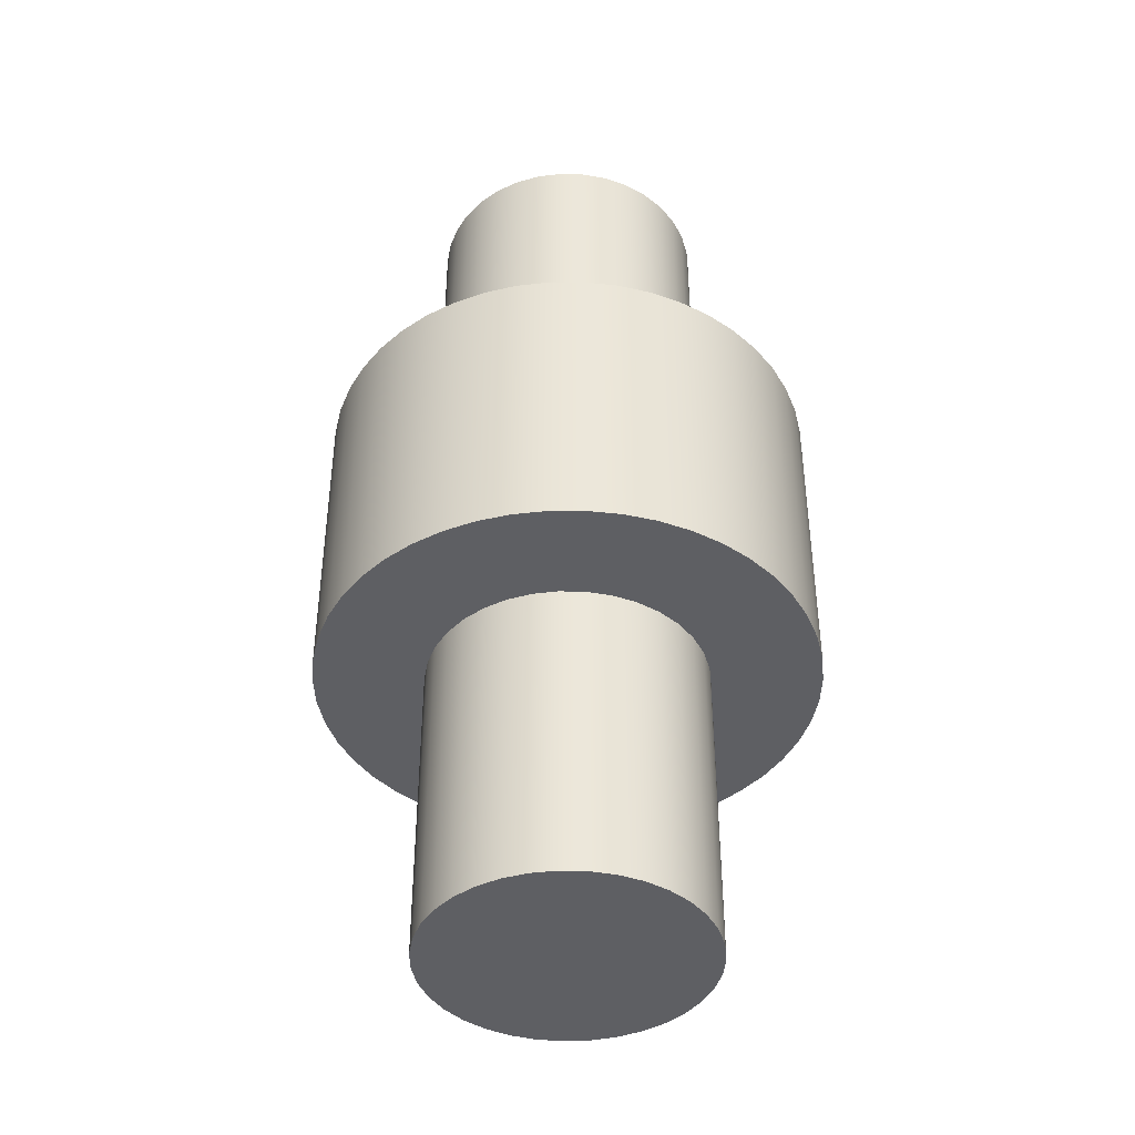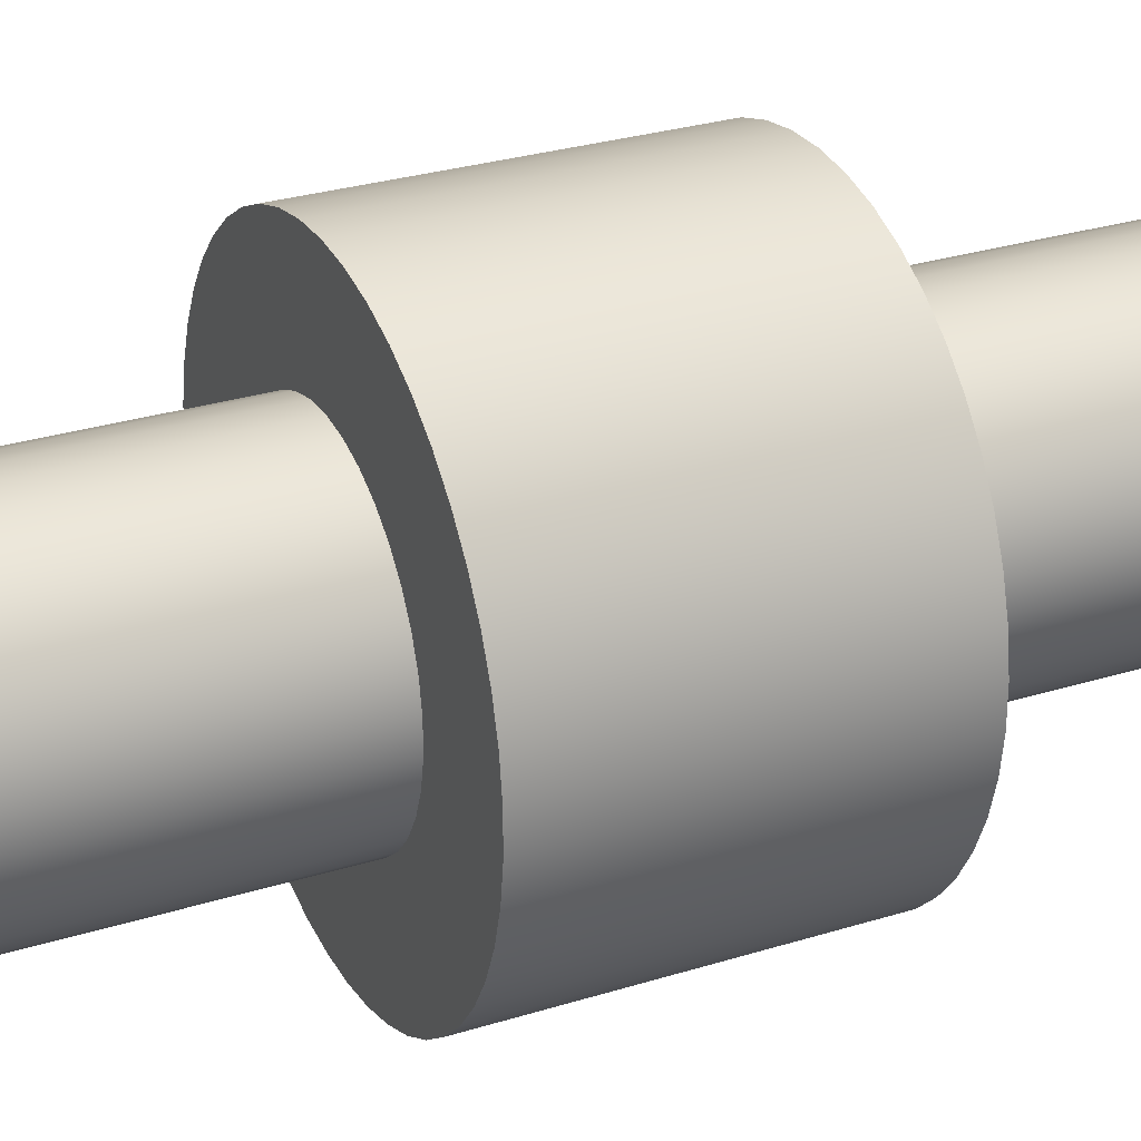
<metadata>
{"format":"obj","ext":"obj","renderer":"f3d","projection":"perspective","resolution":1024,"background":"white","views":[{"elev":-42.0,"azim":5.9,"up":"+Z"},{"elev":28.8,"azim":65.0,"up":"+Y"}]}
</metadata>
<code>
v -0.225 -2.755e-17 -0.25
v -0.2214 -0.04018 -0.25
v -0.2107 -0.07906 -0.25
v -0.1932 -0.1154 -0.25
v -0.1694 -0.148 -0.25
v -0.1403 -0.1759 -0.25
v -0.1066 -0.1981 -0.25
v -0.06953 -0.214 -0.25
v -0.0302 -0.223 -0.25
v 0.01009 -0.2248 -0.25
v 0.05007 -0.2194 -0.25
v 0.08843 -0.2069 -0.25
v 0.124 -0.1878 -0.25
v 0.1555 -0.1626 -0.25
v 0.182 -0.1323 -0.25
v 0.2027 -0.09762 -0.25
v 0.2169 -0.05986 -0.25
v 0.2241 -0.02017 -0.25
v 0.2241 0.02017 -0.25
v 0.2169 0.05986 -0.25
v 0.2027 0.09762 -0.25
v 0.182 0.1323 -0.25
v 0.1555 0.1626 -0.25
v 0.124 0.1878 -0.25
v 0.08843 0.2069 -0.25
v 0.05007 0.2194 -0.25
v 0.01009 0.2248 -0.25
v -0.0302 0.223 -0.25
v -0.06953 0.214 -0.25
v -0.1066 0.1981 -0.25
v -0.1403 0.1759 -0.25
v -0.1694 0.148 -0.25
v -0.1932 0.1154 -0.25
v -0.2107 0.07906 -0.25
v -0.2214 0.04018 -0.25
v -0.4 -4.899e-17 -0.25
v -0.3964 0.05331 -0.25
v -0.3858 0.1057 -0.25
v -0.3683 0.1562 -0.25
v -0.3442 0.2038 -0.25
v -0.3139 0.2479 -0.25
v -0.2781 0.2875 -0.25
v -0.2373 0.322 -0.25
v -0.1922 0.3508 -0.25
v -0.1438 0.3733 -0.25
v -0.09273 0.3891 -0.25
v -0.04004 0.398 -0.25
v 0.01337 0.3998 -0.25
v 0.06653 0.3944 -0.25
v 0.1185 0.382 -0.25
v 0.1684 0.3628 -0.25
v 0.2152 0.3372 -0.25
v 0.2583 0.3055 -0.25
v 0.2967 0.2683 -0.25
v 0.3298 0.2264 -0.25
v 0.357 0.1804 -0.25
v 0.3779 0.1312 -0.25
v 0.392 0.07967 -0.25
v 0.3991 0.02672 -0.25
v 0.3991 -0.02672 -0.25
v 0.392 -0.07967 -0.25
v 0.3779 -0.1312 -0.25
v 0.357 -0.1804 -0.25
v 0.3298 -0.2264 -0.25
v 0.2967 -0.2683 -0.25
v 0.2583 -0.3055 -0.25
v 0.2152 -0.3372 -0.25
v 0.1684 -0.3628 -0.25
v 0.1185 -0.382 -0.25
v 0.06653 -0.3944 -0.25
v 0.01337 -0.3998 -0.25
v -0.04004 -0.398 -0.25
v -0.09273 -0.3891 -0.25
v -0.1438 -0.3733 -0.25
v -0.1922 -0.3508 -0.25
v -0.2373 -0.322 -0.25
v -0.2781 -0.2875 -0.25
v -0.3139 -0.2479 -0.25
v -0.3442 -0.2038 -0.25
v -0.3683 -0.1562 -0.25
v -0.3858 -0.1057 -0.25
v -0.3964 -0.05331 -0.25
v -0.4 -4.899e-17 -0.25
v -0.3964 -0.05331 -0.25
v -0.3858 -0.1057 -0.25
v -0.3683 -0.1562 -0.25
v -0.3442 -0.2038 -0.25
v -0.3139 -0.2479 -0.25
v -0.2781 -0.2875 -0.25
v -0.2373 -0.322 -0.25
v -0.1922 -0.3508 -0.25
v -0.1438 -0.3733 -0.25
v -0.09273 -0.3891 -0.25
v -0.04004 -0.398 -0.25
v 0.01337 -0.3998 -0.25
v 0.06653 -0.3944 -0.25
v 0.1185 -0.382 -0.25
v 0.1684 -0.3628 -0.25
v 0.2152 -0.3372 -0.25
v 0.2583 -0.3055 -0.25
v 0.2967 -0.2683 -0.25
v 0.3298 -0.2264 -0.25
v 0.357 -0.1804 -0.25
v 0.3779 -0.1312 -0.25
v 0.392 -0.07967 -0.25
v 0.3991 -0.02672 -0.25
v 0.3991 0.02672 -0.25
v 0.392 0.07967 -0.25
v 0.3779 0.1312 -0.25
v 0.357 0.1804 -0.25
v 0.3298 0.2264 -0.25
v 0.2967 0.2683 -0.25
v 0.2583 0.3055 -0.25
v 0.2152 0.3372 -0.25
v 0.1684 0.3628 -0.25
v 0.1185 0.382 -0.25
v 0.06653 0.3944 -0.25
v 0.01337 0.3998 -0.25
v -0.04004 0.398 -0.25
v -0.09273 0.3891 -0.25
v -0.1438 0.3733 -0.25
v -0.1922 0.3508 -0.25
v -0.2373 0.322 -0.25
v -0.2781 0.2875 -0.25
v -0.3139 0.2479 -0.25
v -0.3442 0.2038 -0.25
v -0.3683 0.1562 -0.25
v -0.3858 0.1057 -0.25
v -0.3964 0.05331 -0.25
v -0.4 -4.899e-17 0.25
v -0.3964 0.05331 0.25
v -0.3858 0.1057 0.25
v -0.3683 0.1562 0.25
v -0.3442 0.2038 0.25
v -0.3139 0.2479 0.25
v -0.2781 0.2875 0.25
v -0.2373 0.322 0.25
v -0.1922 0.3508 0.25
v -0.1438 0.3733 0.25
v -0.09273 0.3891 0.25
v -0.04004 0.398 0.25
v 0.01337 0.3998 0.25
v 0.06653 0.3944 0.25
v 0.1185 0.382 0.25
v 0.1684 0.3628 0.25
v 0.2152 0.3372 0.25
v 0.2583 0.3055 0.25
v 0.2967 0.2683 0.25
v 0.3298 0.2264 0.25
v 0.357 0.1804 0.25
v 0.3779 0.1312 0.25
v 0.392 0.07967 0.25
v 0.3991 0.02672 0.25
v 0.3991 -0.02672 0.25
v 0.392 -0.07967 0.25
v 0.3779 -0.1312 0.25
v 0.357 -0.1804 0.25
v 0.3298 -0.2264 0.25
v 0.2967 -0.2683 0.25
v 0.2583 -0.3055 0.25
v 0.2152 -0.3372 0.25
v 0.1684 -0.3628 0.25
v 0.1185 -0.382 0.25
v 0.06653 -0.3944 0.25
v 0.01337 -0.3998 0.25
v -0.04004 -0.398 0.25
v -0.09273 -0.3891 0.25
v -0.1438 -0.3733 0.25
v -0.1922 -0.3508 0.25
v -0.2373 -0.322 0.25
v -0.2781 -0.2875 0.25
v -0.3139 -0.2479 0.25
v -0.3442 -0.2038 0.25
v -0.3683 -0.1562 0.25
v -0.3858 -0.1057 0.25
v -0.3964 -0.05331 0.25
v -0.4 -4.899e-17 -0.25
v -0.4 -4.899e-17 0.25
v -0.225 -2.755e-17 0.25
v -0.2214 0.04018 0.25
v -0.2107 0.07906 0.25
v -0.1932 0.1154 0.25
v -0.1694 0.148 0.25
v -0.1403 0.1759 0.25
v -0.1066 0.1981 0.25
v -0.06953 0.214 0.25
v -0.0302 0.223 0.25
v 0.01009 0.2248 0.25
v 0.05007 0.2194 0.25
v 0.08843 0.2069 0.25
v 0.124 0.1878 0.25
v 0.1555 0.1626 0.25
v 0.182 0.1323 0.25
v 0.2027 0.09762 0.25
v 0.2169 0.05986 0.25
v 0.2241 0.02017 0.25
v 0.2241 -0.02017 0.25
v 0.2169 -0.05986 0.25
v 0.2027 -0.09762 0.25
v 0.182 -0.1323 0.25
v 0.1555 -0.1626 0.25
v 0.124 -0.1878 0.25
v 0.08843 -0.2069 0.25
v 0.05007 -0.2194 0.25
v 0.01009 -0.2248 0.25
v -0.0302 -0.223 0.25
v -0.06953 -0.214 0.25
v -0.1066 -0.1981 0.25
v -0.1403 -0.1759 0.25
v -0.1694 -0.148 0.25
v -0.1932 -0.1154 0.25
v -0.2107 -0.07906 0.25
v -0.2214 -0.04018 0.25
v -0.4 -4.899e-17 0.25
v -0.3964 -0.05331 0.25
v -0.3858 -0.1057 0.25
v -0.3683 -0.1562 0.25
v -0.3442 -0.2038 0.25
v -0.3139 -0.2479 0.25
v -0.2781 -0.2875 0.25
v -0.2373 -0.322 0.25
v -0.1922 -0.3508 0.25
v -0.1438 -0.3733 0.25
v -0.09273 -0.3891 0.25
v -0.04004 -0.398 0.25
v 0.01337 -0.3998 0.25
v 0.06653 -0.3944 0.25
v 0.1185 -0.382 0.25
v 0.1684 -0.3628 0.25
v 0.2152 -0.3372 0.25
v 0.2583 -0.3055 0.25
v 0.2967 -0.2683 0.25
v 0.3298 -0.2264 0.25
v 0.357 -0.1804 0.25
v 0.3779 -0.1312 0.25
v 0.392 -0.07967 0.25
v 0.3991 -0.02672 0.25
v 0.3991 0.02672 0.25
v 0.392 0.07967 0.25
v 0.3779 0.1312 0.25
v 0.357 0.1804 0.25
v 0.3298 0.2264 0.25
v 0.2967 0.2683 0.25
v 0.2583 0.3055 0.25
v 0.2152 0.3372 0.25
v 0.1684 0.3628 0.25
v 0.1185 0.382 0.25
v 0.06653 0.3944 0.25
v 0.01337 0.3998 0.25
v -0.04004 0.398 0.25
v -0.09273 0.3891 0.25
v -0.1438 0.3733 0.25
v -0.1922 0.3508 0.25
v -0.2373 0.322 0.25
v -0.2781 0.2875 0.25
v -0.3139 0.2479 0.25
v -0.3442 0.2038 0.25
v -0.3683 0.1562 0.25
v -0.3858 0.1057 0.25
v -0.3964 0.05331 0.25
v -0.225 -2.755e-17 0.75
v -0.2214 0.04018 0.75
v -0.2107 0.07906 0.75
v -0.1932 0.1154 0.75
v -0.1694 0.148 0.75
v -0.1403 0.1759 0.75
v -0.1066 0.1981 0.75
v -0.06953 0.214 0.75
v -0.0302 0.223 0.75
v 0.01009 0.2248 0.75
v 0.05007 0.2194 0.75
v 0.08843 0.2069 0.75
v 0.124 0.1878 0.75
v 0.1555 0.1626 0.75
v 0.182 0.1323 0.75
v 0.2027 0.09762 0.75
v 0.2169 0.05986 0.75
v 0.2241 0.02017 0.75
v 0.2241 -0.02017 0.75
v 0.2169 -0.05986 0.75
v 0.2027 -0.09762 0.75
v 0.182 -0.1323 0.75
v 0.1555 -0.1626 0.75
v 0.124 -0.1878 0.75
v 0.08843 -0.2069 0.75
v 0.05007 -0.2194 0.75
v 0.01009 -0.2248 0.75
v -0.0302 -0.223 0.75
v -0.06953 -0.214 0.75
v -0.1066 -0.1981 0.75
v -0.1403 -0.1759 0.75
v -0.1694 -0.148 0.75
v -0.1932 -0.1154 0.75
v -0.2107 -0.07906 0.75
v -0.2214 -0.04018 0.75
v -0.225 -2.755e-17 0.25
v -0.2214 -0.04018 0.25
v -0.2107 -0.07906 0.25
v -0.1932 -0.1154 0.25
v -0.1694 -0.148 0.25
v -0.1403 -0.1759 0.25
v -0.1066 -0.1981 0.25
v -0.06953 -0.214 0.25
v -0.0302 -0.223 0.25
v 0.01009 -0.2248 0.25
v 0.05007 -0.2194 0.25
v 0.08843 -0.2069 0.25
v 0.124 -0.1878 0.25
v 0.1555 -0.1626 0.25
v 0.182 -0.1323 0.25
v 0.2027 -0.09762 0.25
v 0.2169 -0.05986 0.25
v 0.2241 -0.02017 0.25
v 0.2241 0.02017 0.25
v 0.2169 0.05986 0.25
v 0.2027 0.09762 0.25
v 0.182 0.1323 0.25
v 0.1555 0.1626 0.25
v 0.124 0.1878 0.25
v 0.08843 0.2069 0.25
v 0.05007 0.2194 0.25
v 0.01009 0.2248 0.25
v -0.0302 0.223 0.25
v -0.06953 0.214 0.25
v -0.1066 0.1981 0.25
v -0.1403 0.1759 0.25
v -0.1694 0.148 0.25
v -0.1932 0.1154 0.25
v -0.2107 0.07906 0.25
v -0.2214 0.04018 0.25
v -0.225 -2.755e-17 0.25
v -0.225 -2.755e-17 0.75
v -0.225 -2.755e-17 -0.75
v -0.2214 0.04018 -0.75
v -0.2107 0.07906 -0.75
v -0.1932 0.1154 -0.75
v -0.1694 0.148 -0.75
v -0.1403 0.1759 -0.75
v -0.1066 0.1981 -0.75
v -0.06953 0.214 -0.75
v -0.0302 0.223 -0.75
v 0.01009 0.2248 -0.75
v 0.05007 0.2194 -0.75
v 0.08843 0.2069 -0.75
v 0.124 0.1878 -0.75
v 0.1555 0.1626 -0.75
v 0.182 0.1323 -0.75
v 0.2027 0.09762 -0.75
v 0.2169 0.05986 -0.75
v 0.2241 0.02017 -0.75
v 0.2241 -0.02017 -0.75
v 0.2169 -0.05986 -0.75
v 0.2027 -0.09762 -0.75
v 0.182 -0.1323 -0.75
v 0.1555 -0.1626 -0.75
v 0.124 -0.1878 -0.75
v 0.08843 -0.2069 -0.75
v 0.05007 -0.2194 -0.75
v 0.01009 -0.2248 -0.75
v -0.0302 -0.223 -0.75
v -0.06953 -0.214 -0.75
v -0.1066 -0.1981 -0.75
v -0.1403 -0.1759 -0.75
v -0.1694 -0.148 -0.75
v -0.1932 -0.1154 -0.75
v -0.2107 -0.07906 -0.75
v -0.2214 -0.04018 -0.75
v -0.225 -2.755e-17 -0.25
v -0.2214 0.04018 -0.25
v -0.2107 0.07906 -0.25
v -0.1932 0.1154 -0.25
v -0.1694 0.148 -0.25
v -0.1403 0.1759 -0.25
v -0.1066 0.1981 -0.25
v -0.06953 0.214 -0.25
v -0.0302 0.223 -0.25
v 0.01009 0.2248 -0.25
v 0.05007 0.2194 -0.25
v 0.08843 0.2069 -0.25
v 0.124 0.1878 -0.25
v 0.1555 0.1626 -0.25
v 0.182 0.1323 -0.25
v 0.2027 0.09762 -0.25
v 0.2169 0.05986 -0.25
v 0.2241 0.02017 -0.25
v 0.2241 -0.02017 -0.25
v 0.2169 -0.05986 -0.25
v 0.2027 -0.09762 -0.25
v 0.182 -0.1323 -0.25
v 0.1555 -0.1626 -0.25
v 0.124 -0.1878 -0.25
v 0.08843 -0.2069 -0.25
v 0.05007 -0.2194 -0.25
v 0.01009 -0.2248 -0.25
v -0.0302 -0.223 -0.25
v -0.06953 -0.214 -0.25
v -0.1066 -0.1981 -0.25
v -0.1403 -0.1759 -0.25
v -0.1694 -0.148 -0.25
v -0.1932 -0.1154 -0.25
v -0.2107 -0.07906 -0.25
v -0.2214 -0.04018 -0.25
v -0.225 -2.755e-17 -0.75
v -0.2214 -0.04018 -0.75
v -0.2107 -0.07906 -0.75
v -0.1932 -0.1154 -0.75
v -0.1694 -0.148 -0.75
v -0.1403 -0.1759 -0.75
v -0.1066 -0.1981 -0.75
v -0.06953 -0.214 -0.75
v -0.0302 -0.223 -0.75
v 0.01009 -0.2248 -0.75
v 0.05007 -0.2194 -0.75
v 0.08843 -0.2069 -0.75
v 0.124 -0.1878 -0.75
v 0.1555 -0.1626 -0.75
v 0.182 -0.1323 -0.75
v 0.2027 -0.09762 -0.75
v 0.2169 -0.05986 -0.75
v 0.2241 -0.02017 -0.75
v 0.2241 0.02017 -0.75
v 0.2169 0.05986 -0.75
v 0.2027 0.09762 -0.75
v 0.182 0.1323 -0.75
v 0.1555 0.1626 -0.75
v 0.124 0.1878 -0.75
v 0.08843 0.2069 -0.75
v 0.05007 0.2194 -0.75
v 0.01009 0.2248 -0.75
v -0.0302 0.223 -0.75
v -0.06953 0.214 -0.75
v -0.1066 0.1981 -0.75
v -0.1403 0.1759 -0.75
v -0.1694 0.148 -0.75
v -0.1932 0.1154 -0.75
v -0.2107 0.07906 -0.75
v -0.2214 0.04018 -0.75
v -0.225 -2.755e-17 -0.75
v -0.225 -2.755e-17 -0.25
v -0.225 -2.755e-17 0.75
v -0.2214 -0.04018 0.75
v -0.2107 -0.07906 0.75
v -0.1932 -0.1154 0.75
v -0.1694 -0.148 0.75
v -0.1403 -0.1759 0.75
v -0.1066 -0.1981 0.75
v -0.06953 -0.214 0.75
v -0.0302 -0.223 0.75
v 0.01009 -0.2248 0.75
v 0.05007 -0.2194 0.75
v 0.08843 -0.2069 0.75
v 0.124 -0.1878 0.75
v 0.1555 -0.1626 0.75
v 0.182 -0.1323 0.75
v 0.2027 -0.09762 0.75
v 0.2169 -0.05986 0.75
v 0.2241 -0.02017 0.75
v 0.2241 0.02017 0.75
v 0.2169 0.05986 0.75
v 0.2027 0.09762 0.75
v 0.182 0.1323 0.75
v 0.1555 0.1626 0.75
v 0.124 0.1878 0.75
v 0.08843 0.2069 0.75
v 0.05007 0.2194 0.75
v 0.01009 0.2248 0.75
v -0.0302 0.223 0.75
v -0.06953 0.214 0.75
v -0.1066 0.1981 0.75
v -0.1403 0.1759 0.75
v -0.1694 0.148 0.75
v -0.1932 0.1154 0.75
v -0.2107 0.07906 0.75
v -0.2214 0.04018 0.75
g d1335824-e2e4-11ea-b255-54bf646e7e1f
f 2 82 1
f 1 82 36
f 1 36 37
f 82 2 81
f 81 2 3
f 81 3 80
f 80 3 4
f 80 4 79
f 79 4 78
f 78 4 5
f 78 5 77
f 77 5 6
f 77 6 76
f 76 6 7
f 76 7 75
f 75 7 74
f 74 7 8
f 74 8 73
f 73 8 9
f 73 9 72
f 72 9 10
f 72 10 71
f 71 10 70
f 70 10 11
f 70 11 69
f 69 11 12
f 69 12 68
f 68 12 13
f 68 13 67
f 67 13 66
f 66 13 14
f 66 14 65
f 65 14 15
f 65 15 64
f 64 15 16
f 64 16 63
f 63 16 62
f 62 16 17
f 62 17 61
f 61 17 18
f 61 18 60
f 60 18 19
f 60 19 59
f 59 19 58
f 58 19 20
f 58 20 57
f 57 20 21
f 57 21 56
f 56 21 55
f 55 21 22
f 55 22 54
f 54 22 23
f 54 23 53
f 53 23 24
f 53 24 52
f 52 24 51
f 51 24 25
f 51 25 50
f 50 25 26
f 50 26 49
f 49 26 27
f 49 27 48
f 48 27 47
f 47 27 28
f 47 28 46
f 46 28 29
f 46 29 45
f 45 29 30
f 45 30 44
f 44 30 43
f 43 30 31
f 43 31 42
f 42 31 32
f 42 32 41
f 41 32 33
f 41 33 40
f 40 33 39
f 39 33 34
f 39 34 38
f 38 34 35
f 38 35 37
f 37 35 1
g d136b370-e2e4-11ea-82e8-54bf646e7e1f
f 84 176 83
f 83 176 178
f 177 130 129
f 129 130 131
f 129 131 128
f 128 131 132
f 128 132 127
f 127 132 133
f 127 133 126
f 126 133 134
f 126 134 125
f 125 134 135
f 125 135 124
f 124 135 136
f 124 136 123
f 123 136 137
f 123 137 122
f 122 137 138
f 122 138 121
f 121 138 139
f 121 139 120
f 120 139 140
f 120 140 119
f 119 140 141
f 119 141 118
f 118 141 142
f 118 142 117
f 117 142 143
f 117 143 116
f 116 143 144
f 116 144 115
f 115 144 145
f 115 145 114
f 114 145 146
f 114 146 113
f 113 146 147
f 113 147 112
f 112 147 148
f 112 148 111
f 111 148 149
f 111 149 110
f 110 149 150
f 110 150 109
f 109 150 151
f 109 151 108
f 108 151 152
f 108 152 107
f 107 152 153
f 107 153 106
f 106 153 154
f 106 154 105
f 105 154 155
f 105 155 104
f 104 155 156
f 104 156 103
f 103 156 157
f 103 157 102
f 102 157 158
f 102 158 101
f 101 158 159
f 101 159 100
f 100 159 160
f 100 160 99
f 99 160 161
f 99 161 98
f 98 161 162
f 98 162 97
f 97 162 163
f 97 163 96
f 96 163 164
f 96 164 95
f 95 164 165
f 95 165 94
f 94 165 166
f 94 166 93
f 93 166 167
f 93 167 92
f 92 167 168
f 92 168 91
f 91 168 169
f 91 169 90
f 90 169 170
f 90 170 89
f 89 170 171
f 89 171 88
f 88 171 172
f 88 172 87
f 87 172 173
f 87 173 86
f 86 173 174
f 86 174 85
f 85 174 175
f 85 175 84
f 84 175 176
g d13a0ea8-e2e4-11ea-b284-54bf646e7e1f
f 180 260 179
f 179 260 214
f 179 214 215
f 260 180 259
f 259 180 181
f 259 181 258
f 258 181 182
f 258 182 257
f 257 182 256
f 256 182 183
f 256 183 255
f 255 183 184
f 255 184 254
f 254 184 185
f 254 185 253
f 253 185 252
f 252 185 186
f 252 186 251
f 251 186 187
f 251 187 250
f 250 187 188
f 250 188 249
f 249 188 248
f 248 188 189
f 248 189 247
f 247 189 190
f 247 190 246
f 246 190 191
f 246 191 245
f 245 191 244
f 244 191 192
f 244 192 243
f 243 192 193
f 243 193 242
f 242 193 194
f 242 194 241
f 241 194 240
f 240 194 195
f 240 195 239
f 239 195 196
f 239 196 238
f 238 196 237
f 237 196 197
f 237 197 236
f 236 197 198
f 236 198 235
f 235 198 199
f 235 199 234
f 234 199 233
f 233 199 200
f 233 200 232
f 232 200 201
f 232 201 231
f 231 201 202
f 231 202 230
f 230 202 229
f 229 202 203
f 229 203 228
f 228 203 204
f 228 204 227
f 227 204 205
f 227 205 226
f 226 205 225
f 225 205 206
f 225 206 224
f 224 206 207
f 224 207 223
f 223 207 208
f 223 208 222
f 222 208 221
f 221 208 209
f 221 209 220
f 220 209 210
f 220 210 219
f 219 210 211
f 219 211 218
f 218 211 217
f 217 211 212
f 217 212 216
f 216 212 213
f 216 213 215
f 215 213 179
g 35f79e06-760c-345c-85d4-34a95f146b0d
f 262 330 261
f 261 330 331
f 332 296 295
f 295 296 297
f 295 297 294
f 294 297 298
f 294 298 293
f 293 298 299
f 293 299 292
f 292 299 300
f 292 300 291
f 291 300 301
f 291 301 290
f 290 301 302
f 290 302 289
f 289 302 303
f 289 303 288
f 288 303 304
f 288 304 287
f 287 304 305
f 287 305 286
f 286 305 306
f 286 306 285
f 285 306 307
f 285 307 284
f 284 307 308
f 284 308 283
f 283 308 309
f 283 309 282
f 282 309 310
f 282 310 281
f 281 310 311
f 281 311 280
f 280 311 312
f 280 312 279
f 279 312 313
f 279 313 278
f 278 313 314
f 278 314 277
f 277 314 315
f 277 315 276
f 276 315 316
f 276 316 275
f 275 316 317
f 275 317 274
f 274 317 318
f 274 318 273
f 273 318 319
f 273 319 272
f 272 319 320
f 272 320 271
f 271 320 321
f 271 321 270
f 270 321 322
f 270 322 269
f 269 322 323
f 269 323 268
f 268 323 324
f 268 324 267
f 267 324 325
f 267 325 266
f 266 325 326
f 266 326 265
f 265 326 327
f 265 327 264
f 264 327 328
f 264 328 263
f 263 328 329
f 263 329 262
f 262 329 330
g d0747cb4-e2e4-11ea-92e8-54bf646e7e1f
f 334 350 333
f 333 350 351
f 333 351 367
f 367 351 352
f 367 352 366
f 366 352 353
f 366 353 365
f 365 353 354
f 365 354 364
f 364 354 355
f 364 355 363
f 363 355 356
f 363 356 362
f 362 356 357
f 362 357 361
f 361 357 358
f 361 358 360
f 360 358 359
f 350 334 349
f 349 334 335
f 349 335 348
f 348 335 336
f 348 336 347
f 347 336 337
f 347 337 346
f 346 337 338
f 346 338 345
f 345 338 339
f 345 339 344
f 344 339 340
f 344 340 343
f 343 340 341
f 343 341 342
g d07789dc-e2e4-11ea-a3bf-54bf646e7e1f
f 369 437 368
f 368 437 438
f 439 403 402
f 402 403 404
f 402 404 401
f 401 404 405
f 401 405 400
f 400 405 406
f 400 406 399
f 399 406 407
f 399 407 398
f 398 407 408
f 398 408 397
f 397 408 409
f 397 409 396
f 396 409 410
f 396 410 395
f 395 410 411
f 395 411 394
f 394 411 412
f 394 412 393
f 393 412 413
f 393 413 392
f 392 413 414
f 392 414 391
f 391 414 415
f 391 415 390
f 390 415 416
f 390 416 389
f 389 416 417
f 389 417 388
f 388 417 418
f 388 418 387
f 387 418 419
f 387 419 386
f 386 419 420
f 386 420 385
f 385 420 421
f 385 421 384
f 384 421 422
f 384 422 383
f 383 422 423
f 383 423 382
f 382 423 424
f 382 424 381
f 381 424 425
f 381 425 380
f 380 425 426
f 380 426 379
f 379 426 427
f 379 427 378
f 378 427 428
f 378 428 377
f 377 428 429
f 377 429 376
f 376 429 430
f 376 430 375
f 375 430 431
f 375 431 374
f 374 431 432
f 374 432 373
f 373 432 433
f 373 433 372
f 372 433 434
f 372 434 371
f 371 434 435
f 371 435 370
f 370 435 436
f 370 436 369
f 369 436 437
g d07a6ff4-e2e4-11ea-9b49-54bf646e7e1f
f 441 457 440
f 440 457 458
f 440 458 474
f 474 458 459
f 474 459 473
f 473 459 460
f 473 460 472
f 472 460 461
f 472 461 471
f 471 461 462
f 471 462 470
f 470 462 463
f 470 463 469
f 469 463 464
f 469 464 468
f 468 464 465
f 468 465 467
f 467 465 466
f 457 441 456
f 456 441 442
f 456 442 455
f 455 442 443
f 455 443 454
f 454 443 444
f 454 444 453
f 453 444 445
f 453 445 452
f 452 445 446
f 452 446 451
f 451 446 447
f 451 447 450
f 450 447 448
f 450 448 449

</code>
